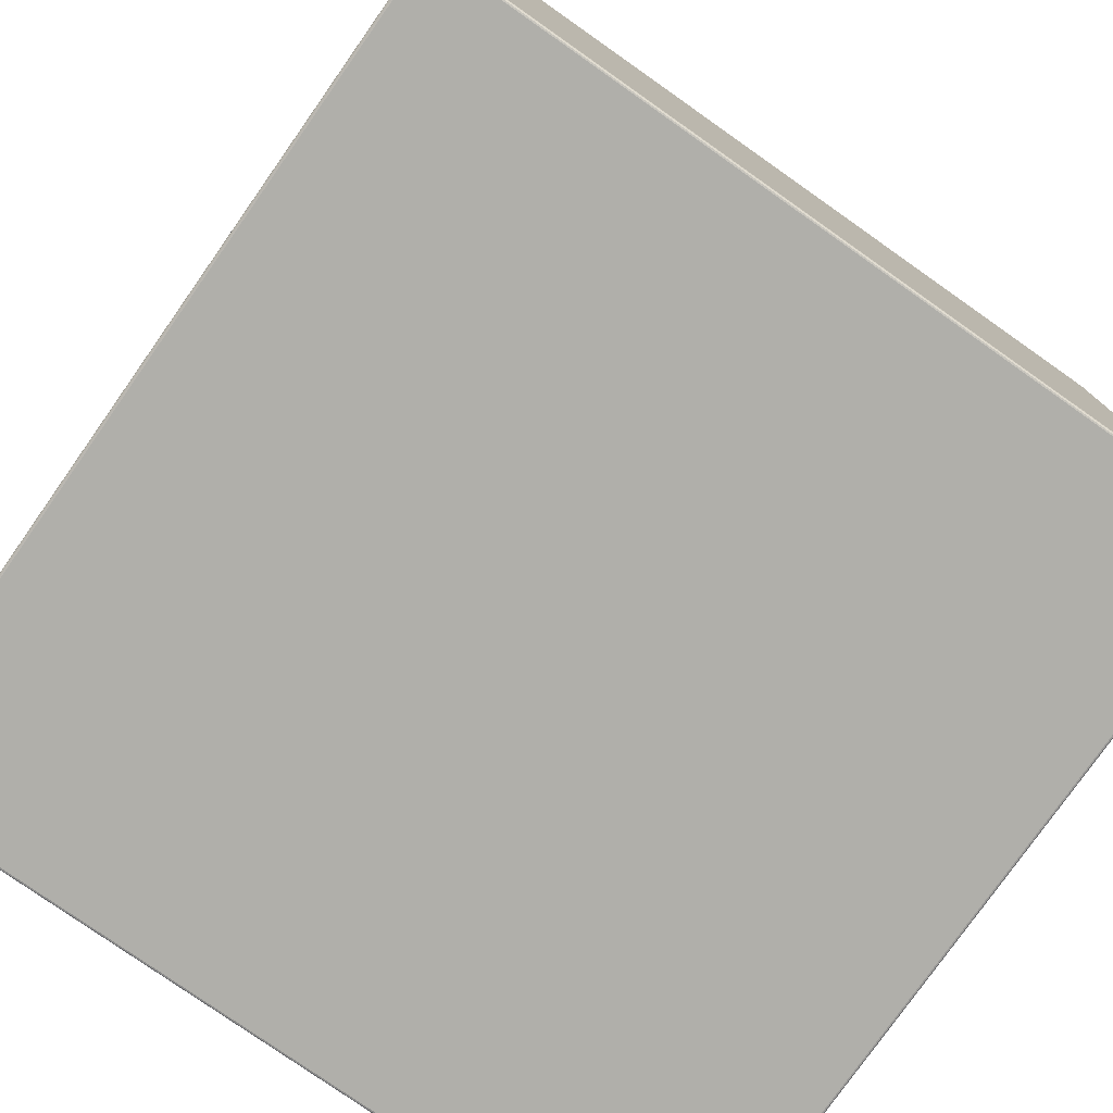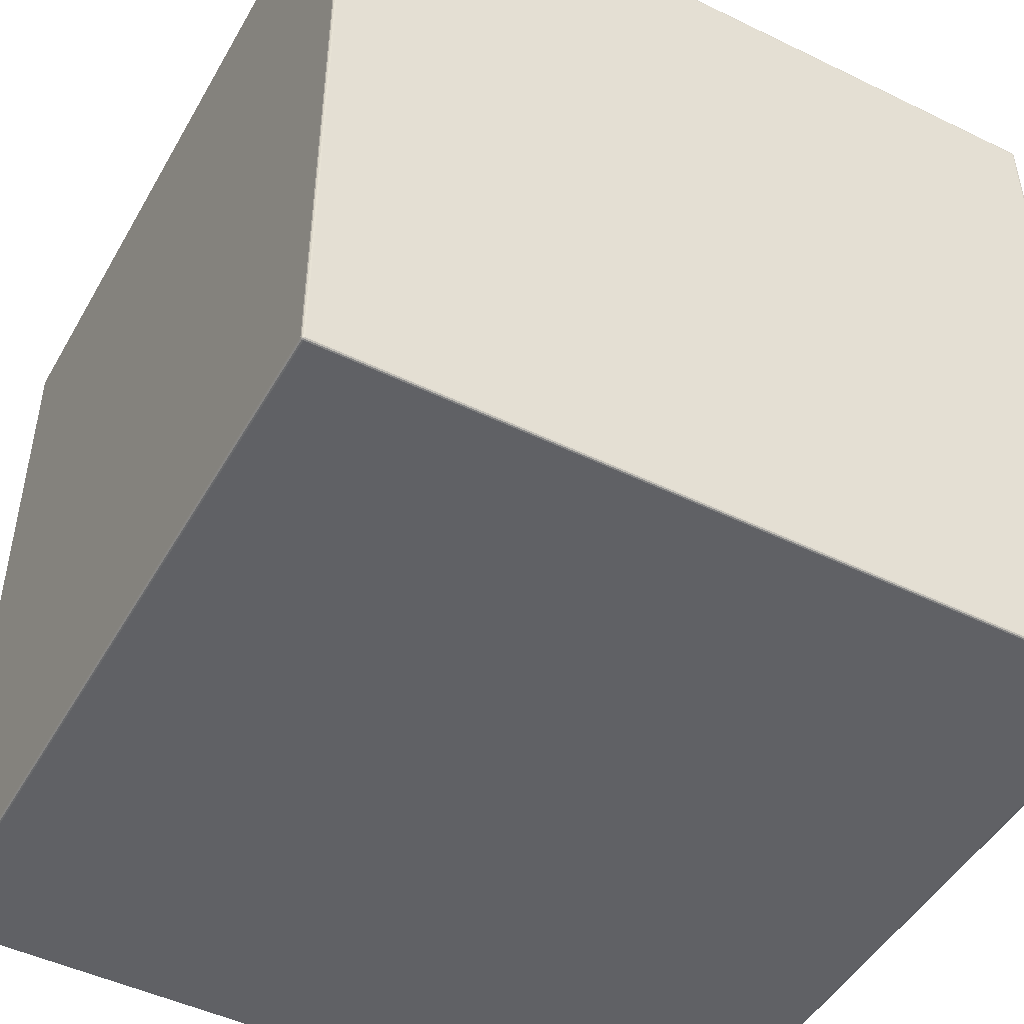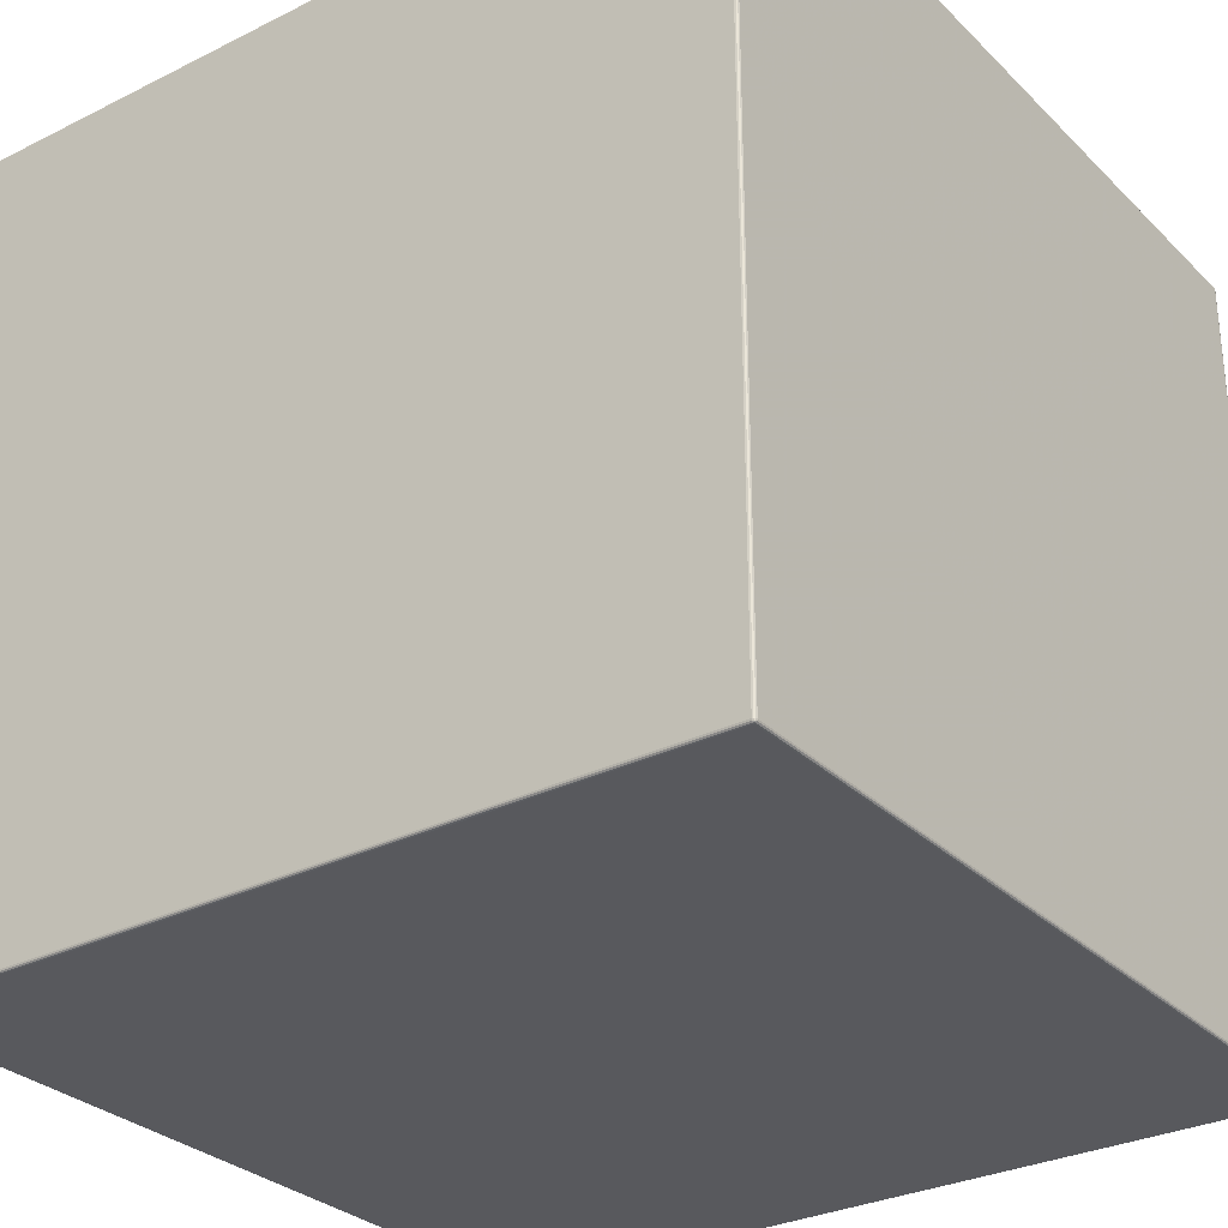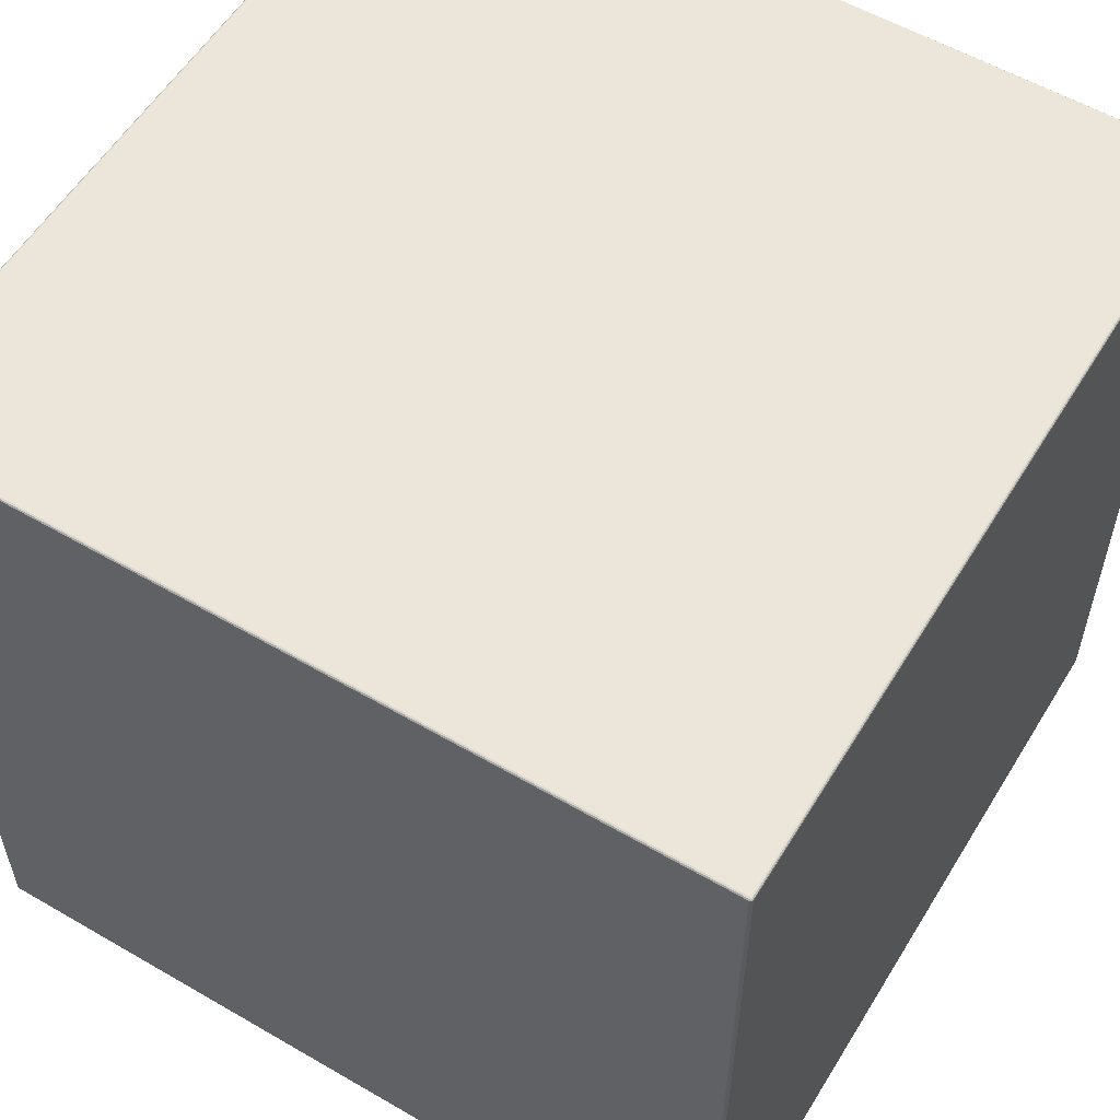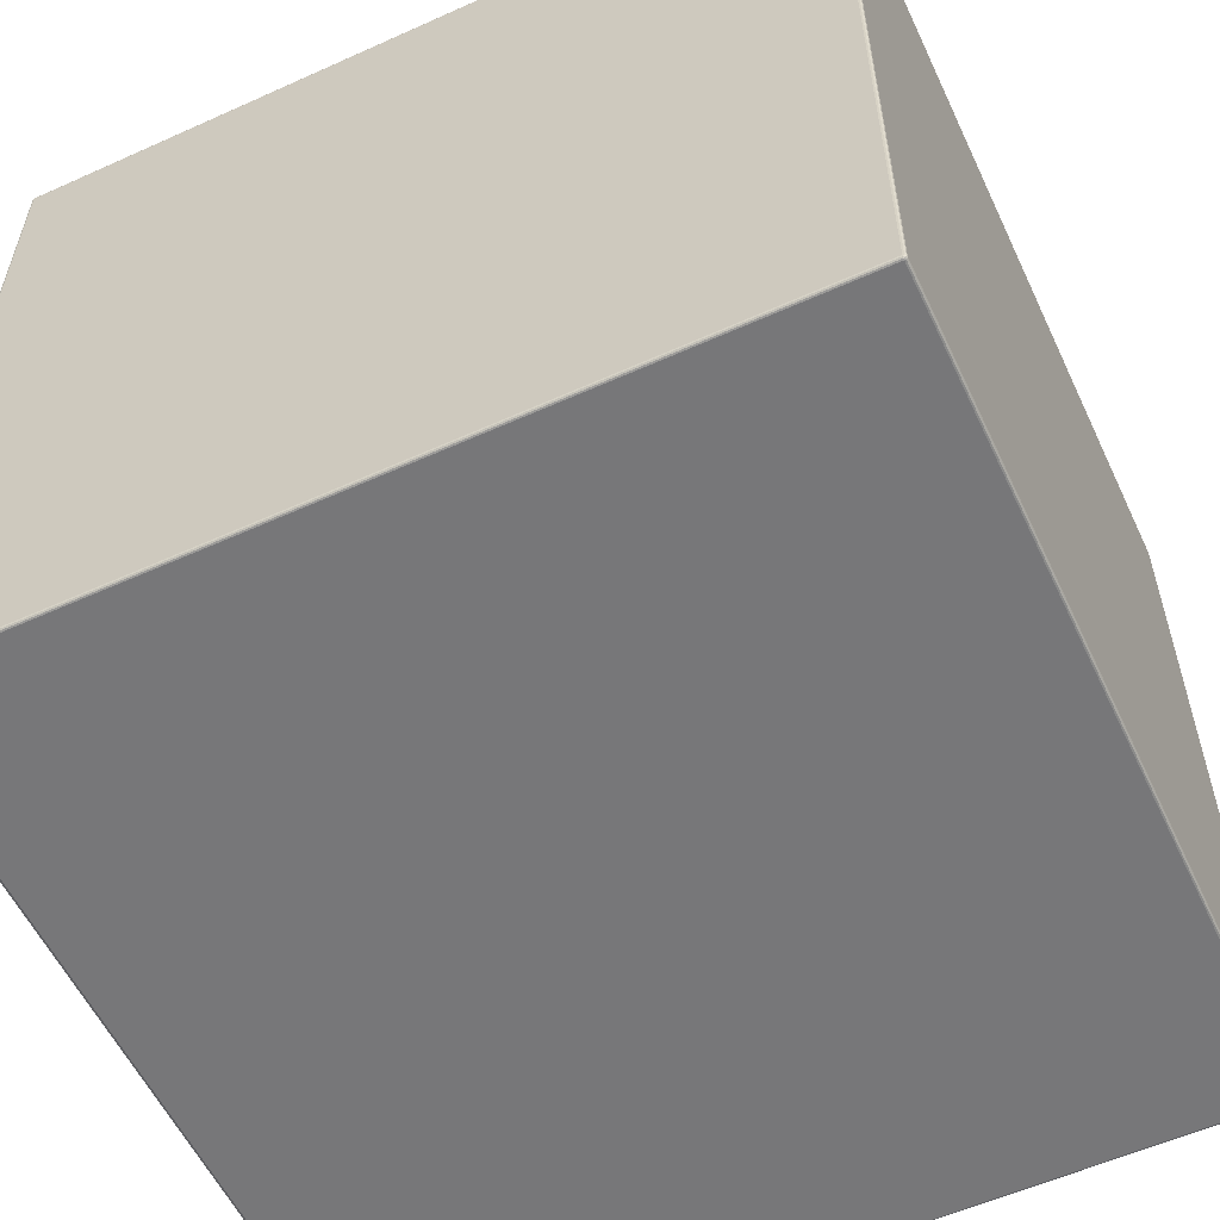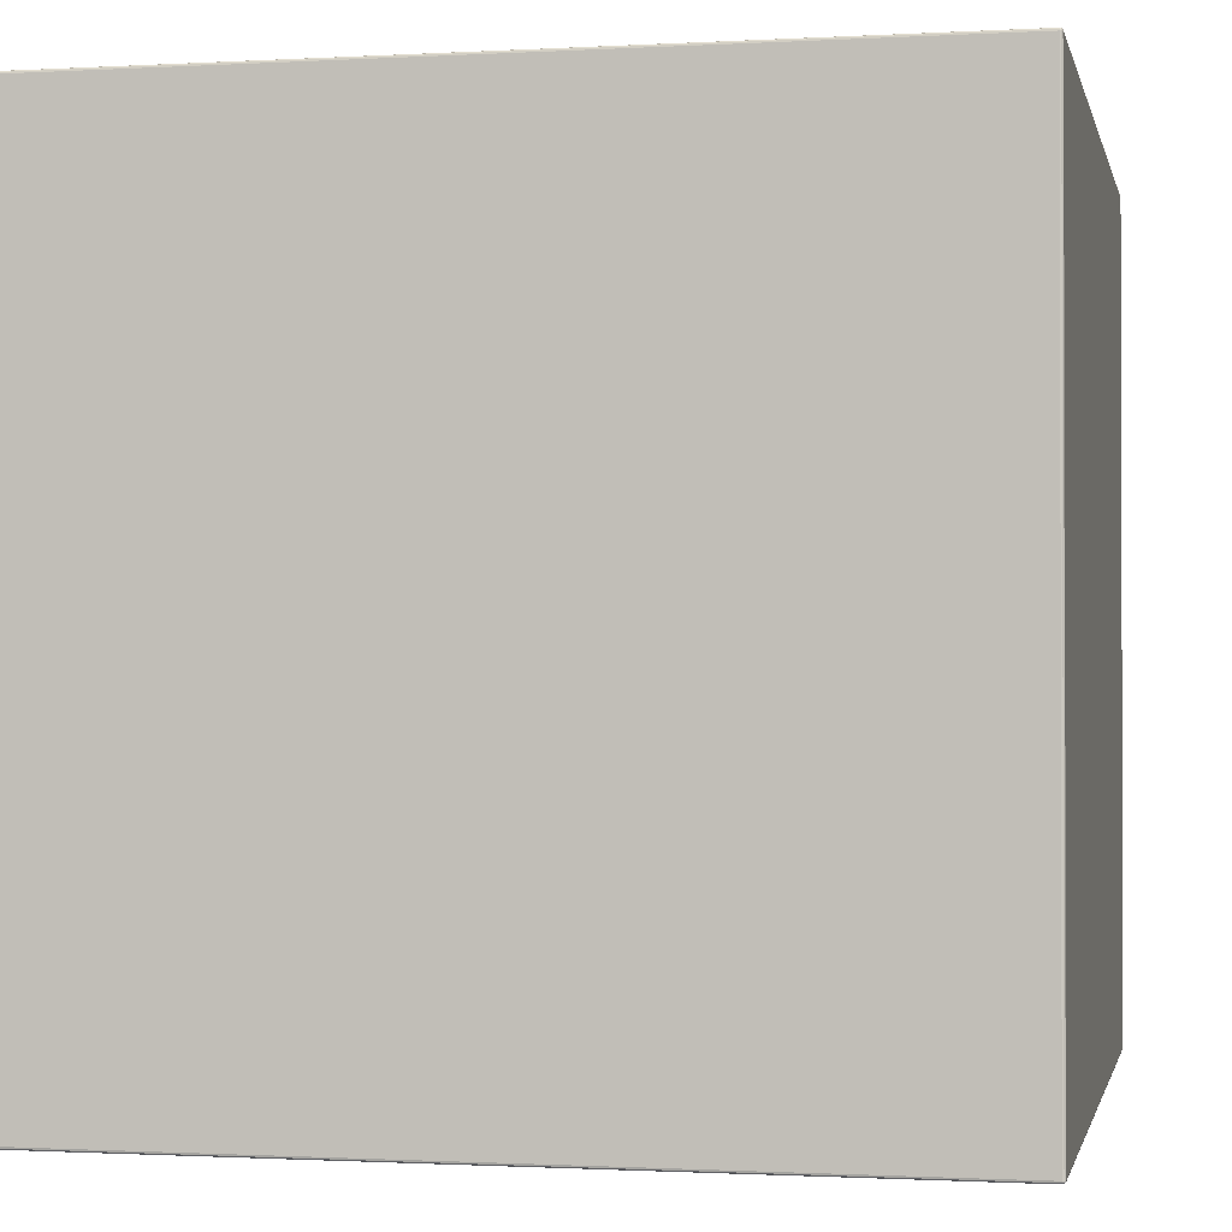
<metadata>
{"format":"obj","ext":"obj","renderer":"f3d","projection":"perspective","resolution":1024,"background":"white","views":[{"elev":-78.0,"azim":144.9,"up":"+Z"},{"elev":-47.8,"azim":-28.6,"up":"+Z"},{"elev":-30.0,"azim":36.0,"up":"+Z"},{"elev":56.8,"azim":121.2,"up":"+Z"},{"elev":-57.2,"azim":25.1,"up":"+Y"},{"elev":-1.0,"azim":-78.2,"up":"+Y"}]}
</metadata>
<code>
o kfs_09.obj
v -0.1738 0.1738 -0.175
v -0.175 0.1738 -0.1738
v -0.1738 0.175 -0.1738
v -0.1744 0.1738 -0.1748
v -0.1738 0.1744 -0.1748
v -0.1744 0.1744 -0.1747
v -0.1748 0.1744 -0.1738
v -0.1748 0.1738 -0.1744
v -0.1748 0.1738 -0.1744
v -0.1747 0.1744 -0.1744
v -0.1747 0.1744 -0.1744
v -0.1738 0.1748 -0.1744
v -0.1738 0.1748 -0.1744
v -0.1744 0.1748 -0.1738
v -0.1744 0.1748 -0.1738
v -0.1744 0.1747 -0.1744
v -0.1744 0.1747 -0.1744
v -0.1744 0.1747 -0.1744
v -0.175 0.1738 0.1738
v -0.1738 0.1738 0.175
v -0.1738 0.175 0.1738
v -0.1748 0.1738 0.1744
v -0.1748 0.1738 0.1744
v -0.1748 0.1744 0.1738
v -0.1747 0.1744 0.1744
v -0.1747 0.1744 0.1744
v -0.1738 0.1744 0.1748
v -0.1744 0.1738 0.1748
v -0.1744 0.1744 0.1747
v -0.1744 0.1748 0.1738
v -0.1744 0.1748 0.1738
v -0.1738 0.1748 0.1744
v -0.1738 0.1748 0.1744
v -0.1744 0.1747 0.1744
v -0.1744 0.1747 0.1744
v -0.1744 0.1747 0.1744
v 0.1738 0.1738 -0.175
v 0.1738 0.175 -0.1738
v 0.175 0.1738 -0.1738
v 0.1738 0.1744 -0.1748
v 0.1744 0.1738 -0.1748
v 0.1744 0.1744 -0.1747
v 0.1744 0.1748 -0.1738
v 0.1744 0.1748 -0.1738
v 0.1738 0.1748 -0.1744
v 0.1738 0.1748 -0.1744
v 0.1744 0.1747 -0.1744
v 0.1744 0.1747 -0.1744
v 0.1744 0.1747 -0.1744
v 0.1748 0.1738 -0.1744
v 0.1748 0.1738 -0.1744
v 0.1748 0.1744 -0.1738
v 0.1747 0.1744 -0.1744
v 0.1747 0.1744 -0.1744
v 0.1738 0.1738 0.175
v 0.175 0.1738 0.1738
v 0.1738 0.175 0.1738
v 0.1744 0.1738 0.1748
v 0.1738 0.1744 0.1748
v 0.1744 0.1744 0.1747
v 0.1748 0.1744 0.1738
v 0.1748 0.1738 0.1744
v 0.1748 0.1738 0.1744
v 0.1747 0.1744 0.1744
v 0.1747 0.1744 0.1744
v 0.1738 0.1748 0.1744
v 0.1738 0.1748 0.1744
v 0.1744 0.1748 0.1738
v 0.1744 0.1748 0.1738
v 0.1744 0.1747 0.1744
v 0.1744 0.1747 0.1744
v 0.1744 0.1747 0.1744
v -0.1738 -0.1738 -0.175
v -0.1738 -0.175 -0.1738
v -0.175 -0.1738 -0.1738
v -0.1738 -0.1744 -0.1748
v -0.1744 -0.1738 -0.1748
v -0.1744 -0.1744 -0.1747
v -0.1744 -0.1748 -0.1738
v -0.1738 -0.1748 -0.1744
v -0.1738 -0.1748 -0.1744
v -0.1744 -0.1747 -0.1744
v -0.1744 -0.1747 -0.1744
v -0.1748 -0.1738 -0.1744
v -0.1748 -0.1738 -0.1744
v -0.1748 -0.1744 -0.1738
v -0.1748 -0.1744 -0.1738
v -0.1747 -0.1744 -0.1744
v -0.1747 -0.1744 -0.1744
v -0.1747 -0.1744 -0.1744
v -0.1738 -0.1738 0.175
v -0.175 -0.1738 0.1738
v -0.1738 -0.175 0.1738
v -0.1744 -0.1738 0.1748
v -0.1738 -0.1744 0.1748
v -0.1744 -0.1744 0.1747
v -0.1748 -0.1744 0.1738
v -0.1748 -0.1744 0.1738
v -0.1748 -0.1738 0.1744
v -0.1748 -0.1738 0.1744
v -0.1747 -0.1744 0.1744
v -0.1747 -0.1744 0.1744
v -0.1747 -0.1744 0.1744
v -0.1738 -0.1748 0.1744
v -0.1738 -0.1748 0.1744
v -0.1744 -0.1748 0.1738
v -0.1744 -0.1747 0.1744
v -0.1744 -0.1747 0.1744
v 0.1738 -0.1738 -0.175
v 0.175 -0.1738 -0.1738
v 0.1738 -0.175 -0.1738
v 0.1744 -0.1738 -0.1748
v 0.1738 -0.1744 -0.1748
v 0.1744 -0.1744 -0.1747
v 0.1748 -0.1744 -0.1738
v 0.1748 -0.1744 -0.1738
v 0.1748 -0.1738 -0.1744
v 0.1748 -0.1738 -0.1744
v 0.1747 -0.1744 -0.1744
v 0.1747 -0.1744 -0.1744
v 0.1747 -0.1744 -0.1744
v 0.1738 -0.1748 -0.1744
v 0.1738 -0.1748 -0.1744
v 0.1744 -0.1748 -0.1738
v 0.1744 -0.1747 -0.1744
v 0.1744 -0.1747 -0.1744
v 0.1738 -0.1738 0.175
v 0.1738 -0.175 0.1738
v 0.175 -0.1738 0.1738
v 0.1738 -0.1744 0.1748
v 0.1744 -0.1738 0.1748
v 0.1744 -0.1744 0.1747
v 0.1744 -0.1748 0.1738
v 0.1738 -0.1748 0.1744
v 0.1738 -0.1748 0.1744
v 0.1744 -0.1747 0.1744
v 0.1744 -0.1747 0.1744
v 0.1748 -0.1738 0.1744
v 0.1748 -0.1738 0.1744
v 0.1748 -0.1744 0.1738
v 0.1748 -0.1744 0.1738
v 0.1747 -0.1744 0.1744
v 0.1747 -0.1744 0.1744
v 0.1747 -0.1744 0.1744
f 92 2 75
f 128 74 111
f 55 91 127
f 21 38 3
f 56 110 39
f 4 5 1
f 4 11 6
f 7 9 2
f 7 18 10
f 13 14 3
f 5 17 12
f 6 11 17
f 23 24 19
f 28 25 22
f 27 28 20
f 33 29 27
f 30 32 21
f 24 34 31
f 25 29 35
f 40 41 37
f 45 42 40
f 44 46 38
f 43 54 47
f 51 52 39
f 41 53 50
f 42 48 53
f 58 59 55
f 58 65 60
f 61 62 56
f 69 64 61
f 67 68 57
f 59 70 66
f 60 65 70
f 76 77 73
f 76 82 78
f 79 81 74
f 86 83 79
f 85 87 75
f 77 89 84
f 78 82 89
f 94 95 91
f 94 101 96
f 98 99 92
f 106 103 97
f 104 106 93
f 105 96 107
f 96 101 107
f 112 113 109
f 112 121 114
f 115 118 110
f 116 126 120
f 123 124 111
f 122 114 125
f 114 121 125
f 130 131 127
f 130 137 132
f 133 134 128
f 140 136 133
f 139 141 129
f 131 142 138
f 132 137 142
f 1 40 37
f 5 45 40
f 13 38 46
f 19 7 2
f 24 15 7
f 30 3 14
f 55 27 20
f 59 33 27
f 67 21 32
f 39 61 56
f 52 69 61
f 44 57 68
f 37 112 109
f 41 117 112
f 51 110 118
f 127 58 55
f 131 63 58
f 139 56 62
f 111 133 128
f 124 140 133
f 141 110 129
f 73 113 76
f 113 80 76
f 123 74 81
f 91 130 127
f 95 135 130
f 104 128 134
f 75 98 92
f 86 106 97
f 79 93 106
f 73 4 1
f 77 8 4
f 9 75 2
f 20 94 91
f 28 100 94
f 23 92 99
f 109 1 37
f 92 19 2
f 128 93 74
f 55 20 91
f 21 57 38
f 56 129 110
f 4 6 5
f 4 8 11
f 7 10 9
f 7 15 18
f 13 16 14
f 5 6 17
f 23 26 24
f 28 29 25
f 27 29 28
f 33 35 29
f 30 36 32
f 24 26 34
f 40 42 41
f 45 48 42
f 44 49 46
f 43 52 54
f 51 54 52
f 41 42 53
f 58 60 59
f 58 63 65
f 61 64 62
f 69 72 64
f 67 71 68
f 59 60 70
f 76 78 77
f 76 80 82
f 79 83 81
f 86 88 83
f 85 90 87
f 77 78 89
f 94 96 95
f 94 100 101
f 98 102 99
f 106 108 103
f 104 108 106
f 105 95 96
f 112 114 113
f 112 117 121
f 115 119 118
f 116 124 126
f 123 126 124
f 122 113 114
f 130 132 131
f 130 135 137
f 133 136 134
f 140 144 136
f 139 143 141
f 131 132 142
f 1 5 40
f 5 12 45
f 13 3 38
f 19 24 7
f 24 31 15
f 30 21 3
f 55 59 27
f 59 66 33
f 67 57 21
f 39 52 61
f 52 43 69
f 44 38 57
f 37 41 112
f 41 50 117
f 51 39 110
f 127 131 58
f 131 138 63
f 139 129 56
f 111 124 133
f 124 116 140
f 141 115 110
f 73 109 113
f 113 122 80
f 123 111 74
f 91 95 130
f 95 105 135
f 104 93 128
f 75 87 98
f 86 79 106
f 79 74 93
f 73 77 4
f 77 84 8
f 9 85 75
f 20 28 94
f 28 22 100
f 23 19 92
f 109 73 1

</code>
